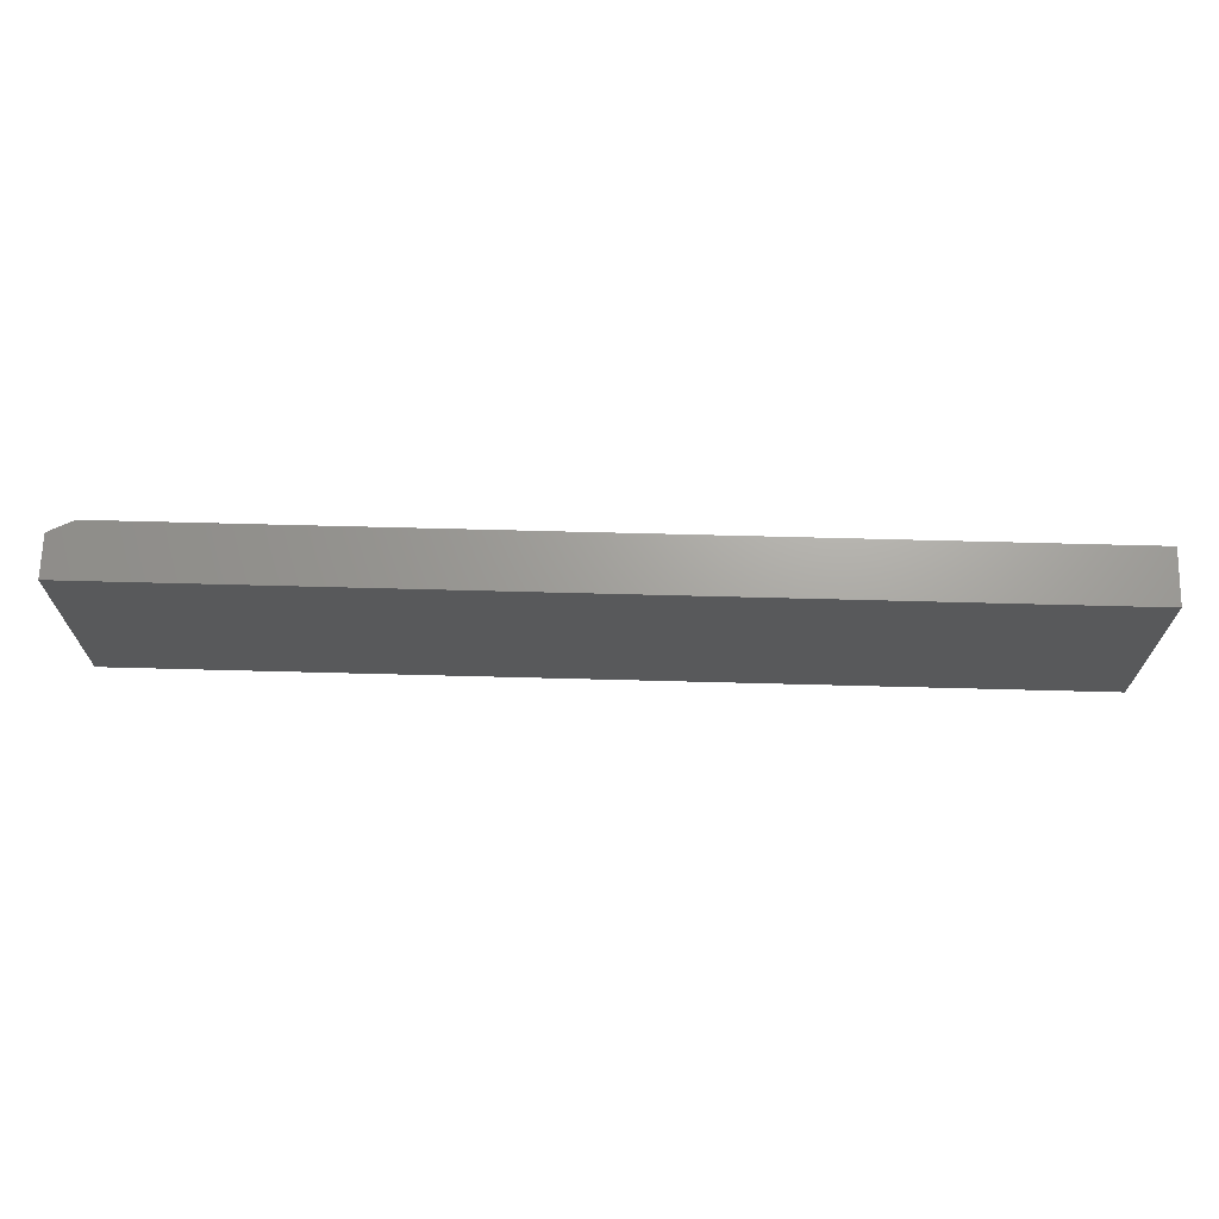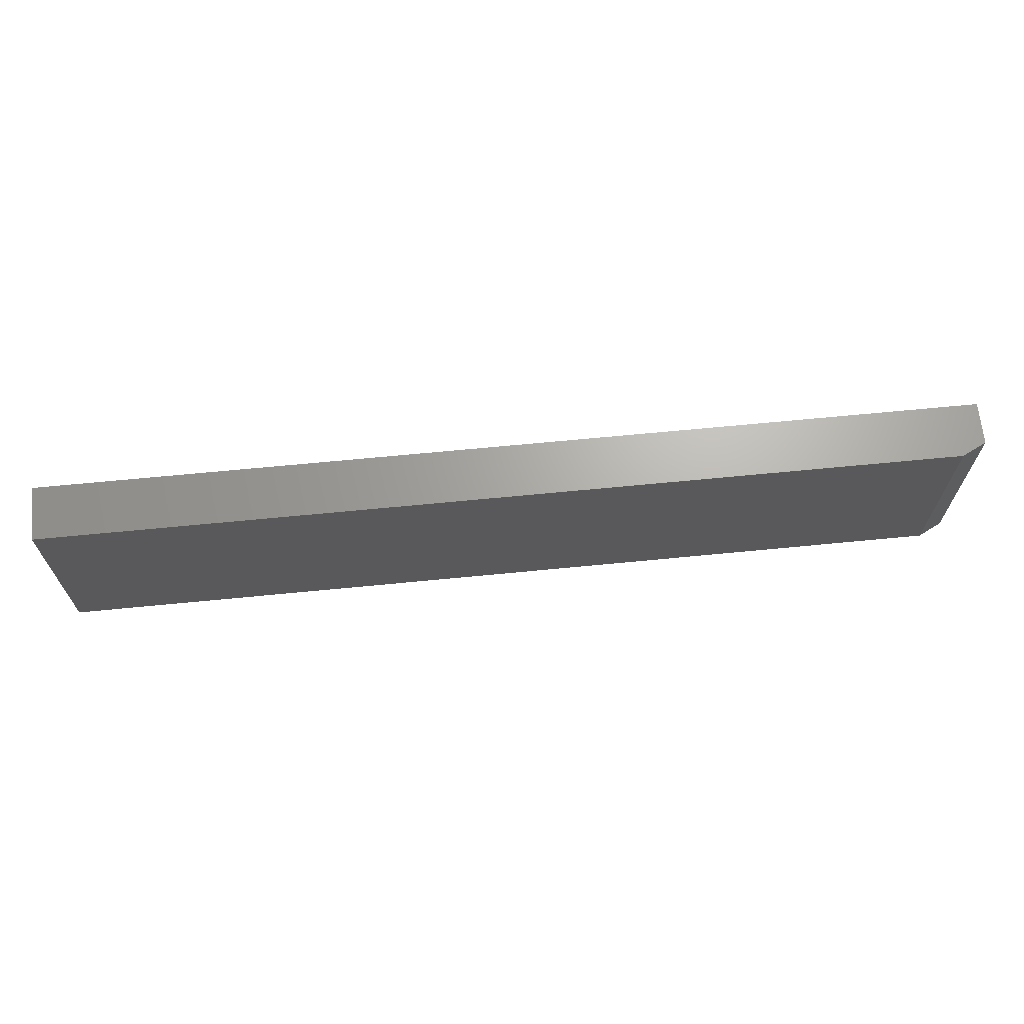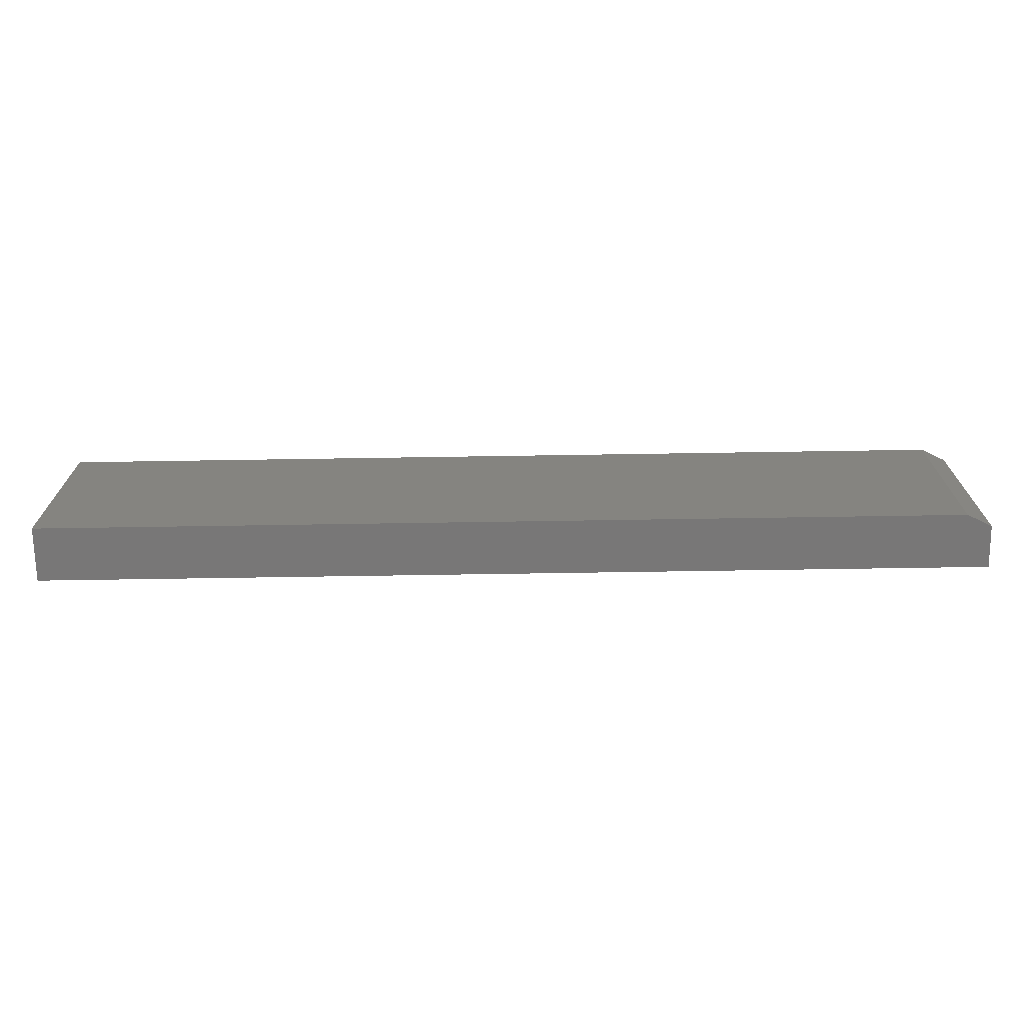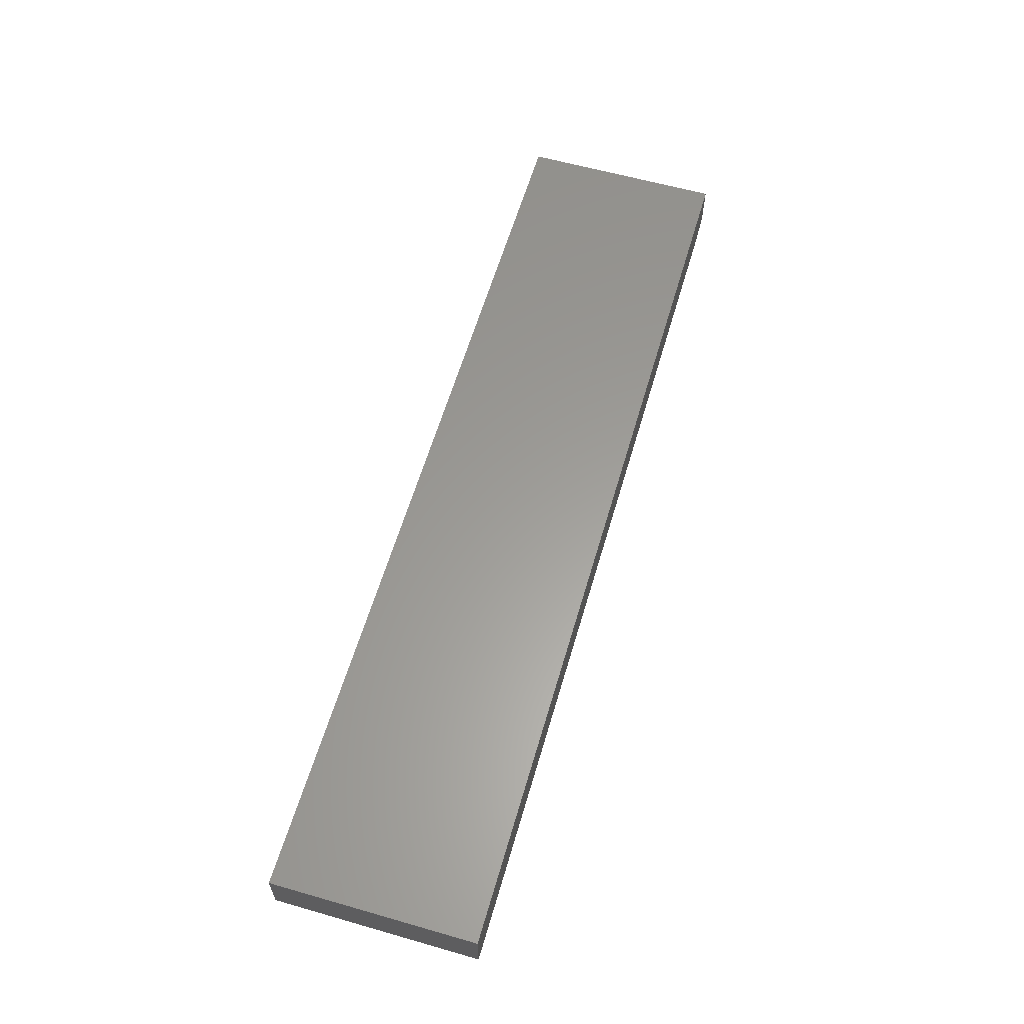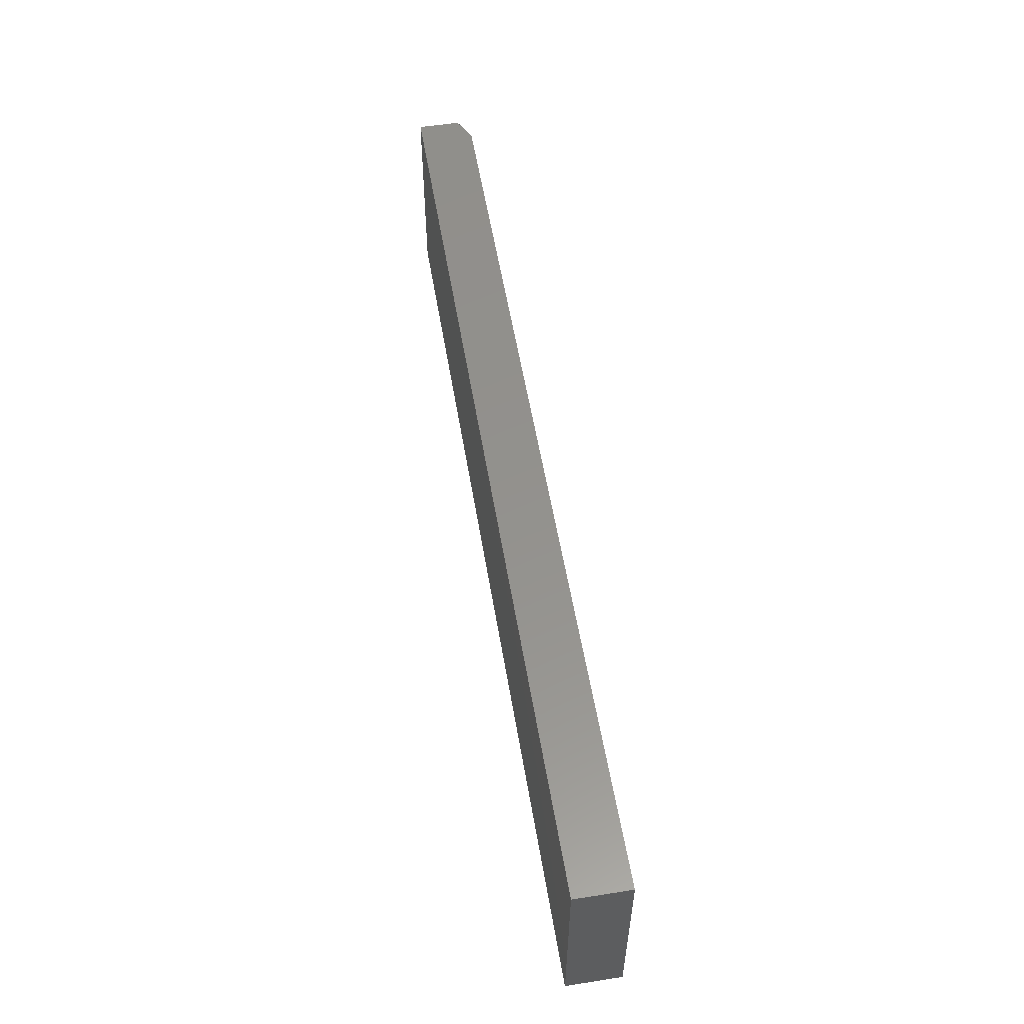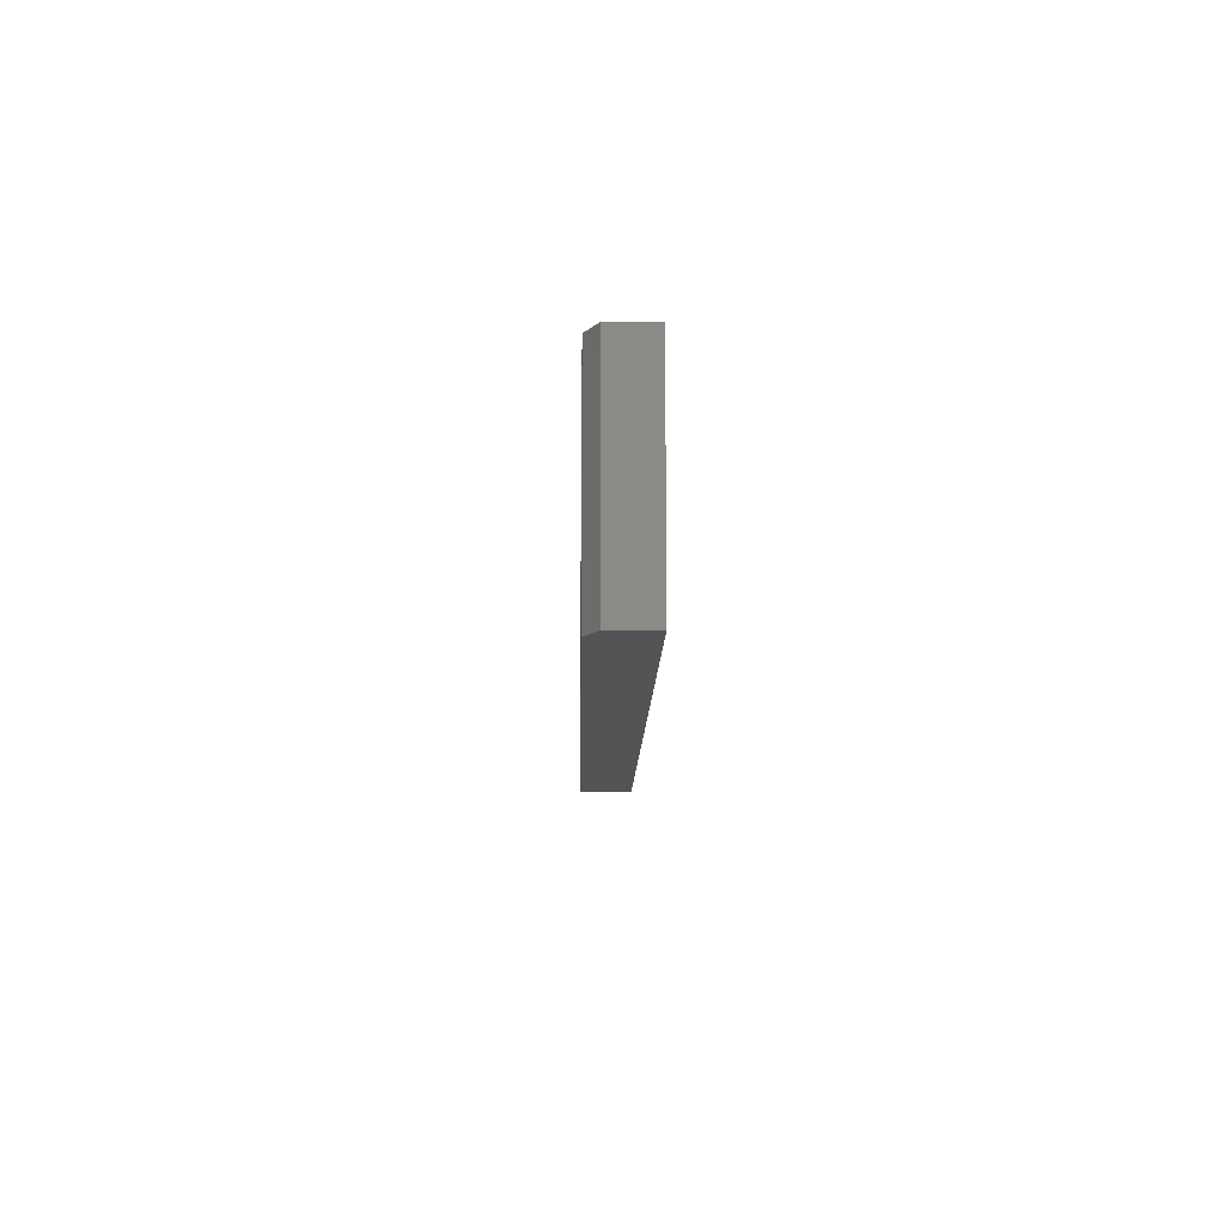
<metadata>
{"format":"stl","ext":"stl","renderer":"f3d","projection":"perspective","resolution":1024,"background":"white","views":[{"elev":68.3,"azim":-178.5,"up":"+Z"},{"elev":67.0,"azim":-5.6,"up":"+Z"},{"elev":-70.2,"azim":0.9,"up":"+Z"},{"elev":60.4,"azim":-73.7,"up":"+Y"},{"elev":55.4,"azim":-99.4,"up":"+Z"},{"elev":-11.1,"azim":89.1,"up":"+Z"}]}
</metadata>
<code>
# stl→obj: 10 verts, 16 faces
v -0.4531 -0.07031 -0.04688
v 0.7188 -0.07031 -0.04688
v -0.4531 -0.07031 0.2191
v 0.7188 -0.07031 0.2191
v -0.4531 1.661e-17 0.2191
v 0.75 8.34e-17 0.2191
v 0.75 -0.05469 0.2191
v 0.75 -0.05469 -0.04688
v 0.75 6.679e-17 -0.04688
v -0.4531 0 -0.04688
f 1 2 3
f 3 2 4
f 5 3 6
f 6 3 4
f 6 4 7
f 8 9 7
f 7 9 6
f 1 10 2
f 2 10 9
f 2 9 8
f 4 2 7
f 7 2 8
f 10 5 9
f 9 5 6
f 3 5 1
f 1 5 10

</code>
